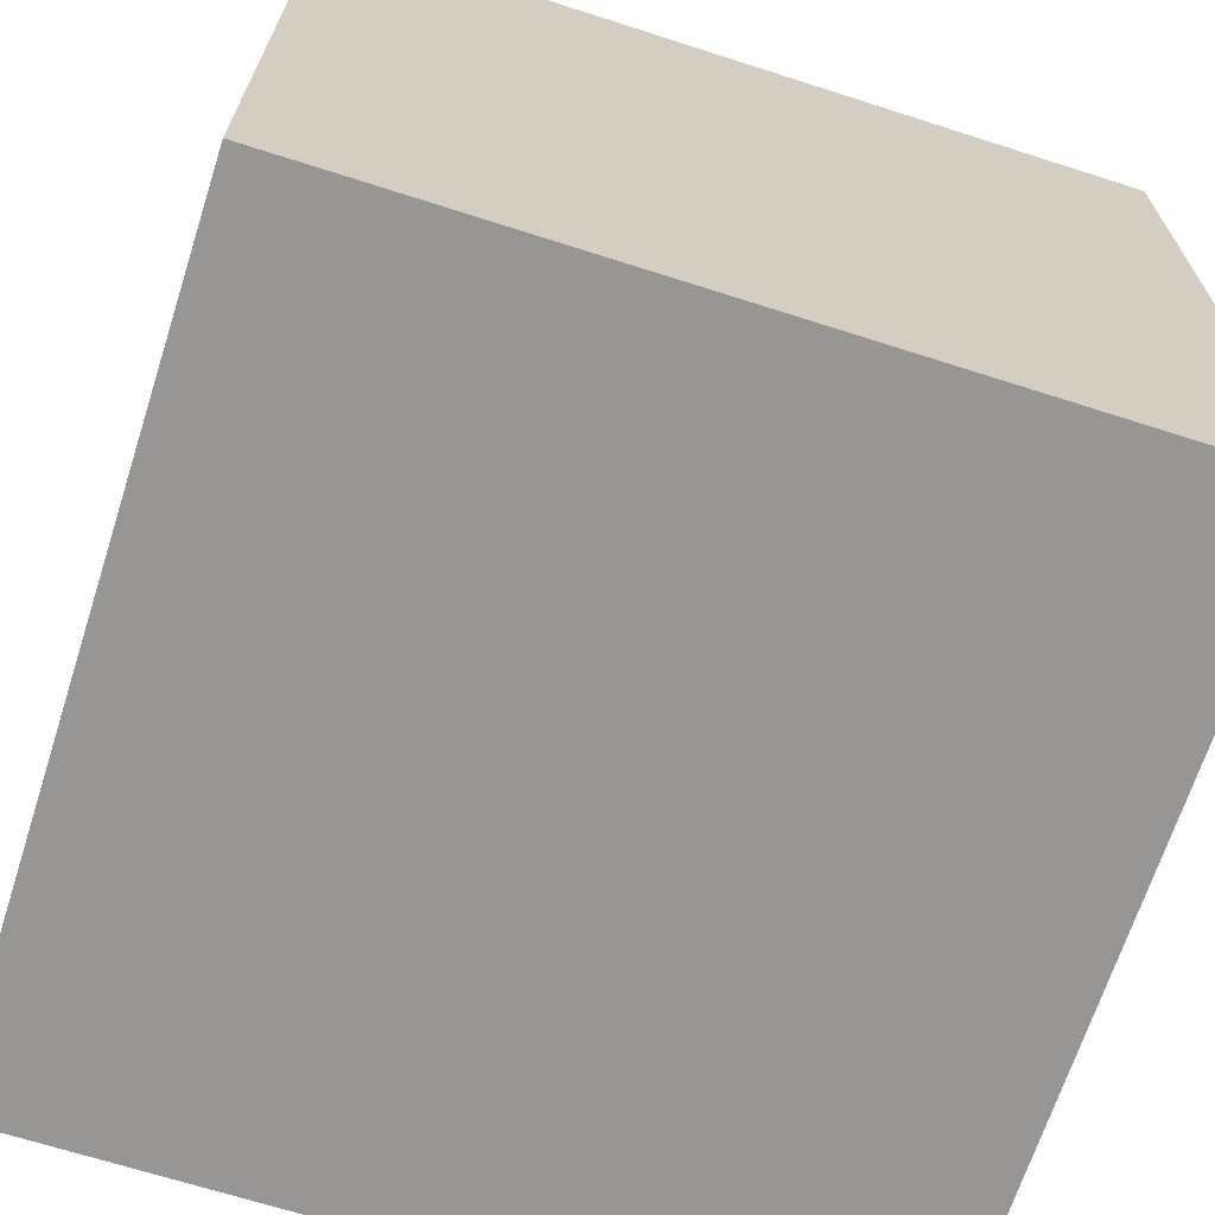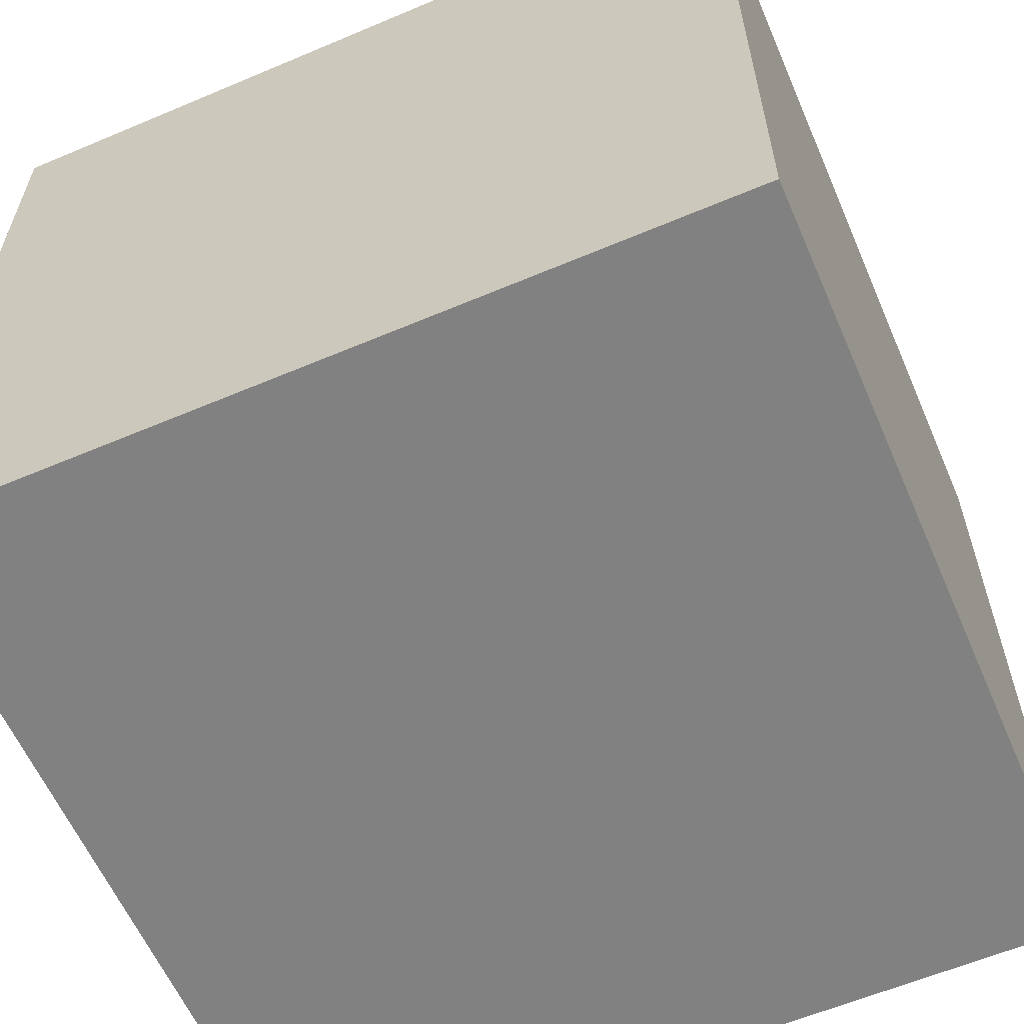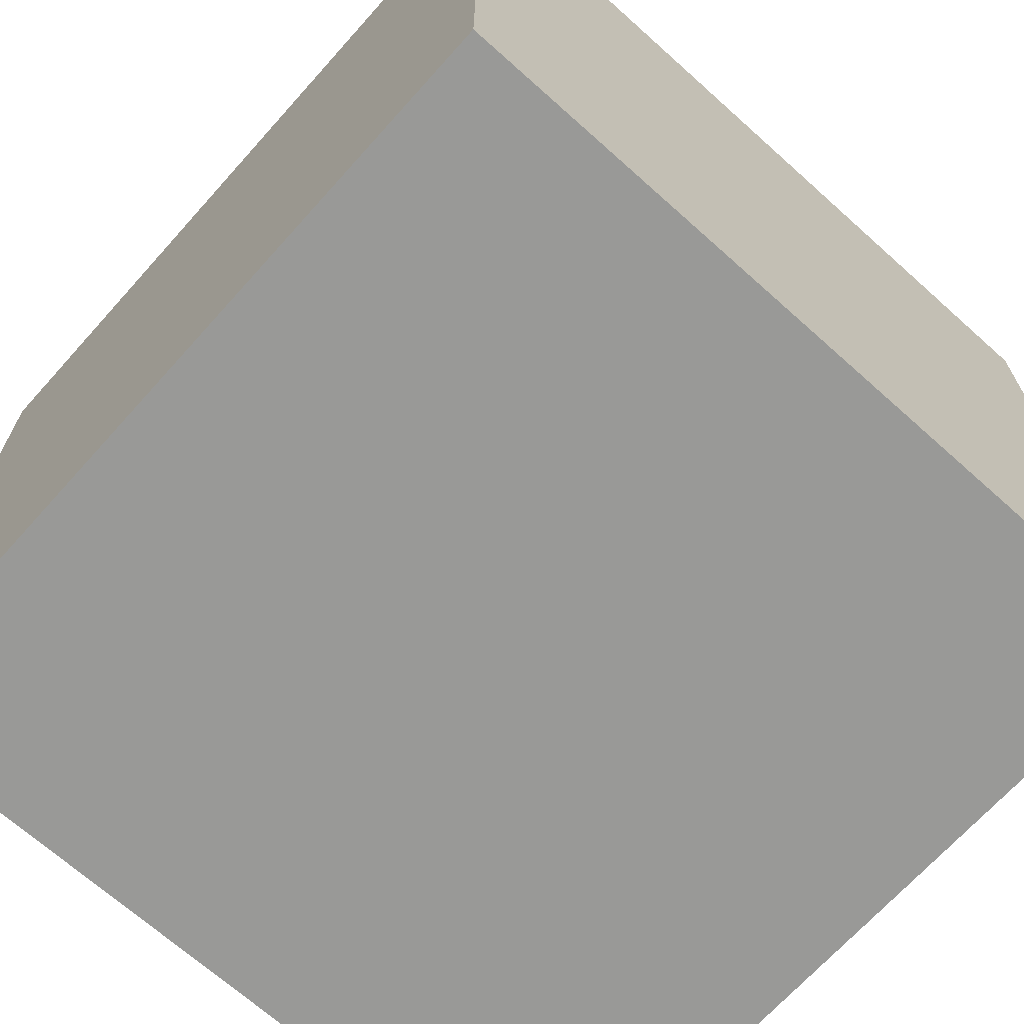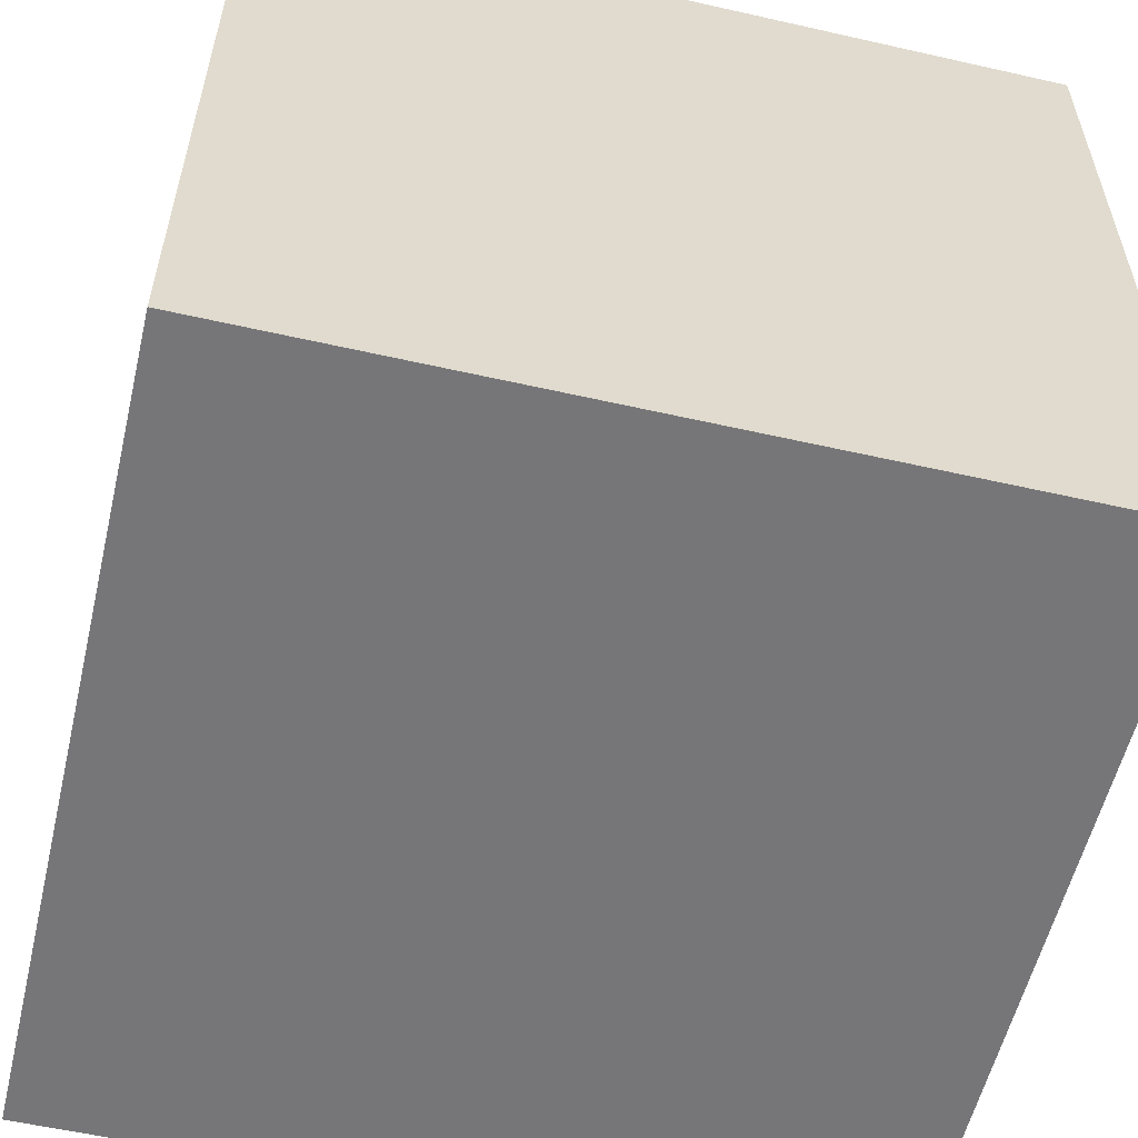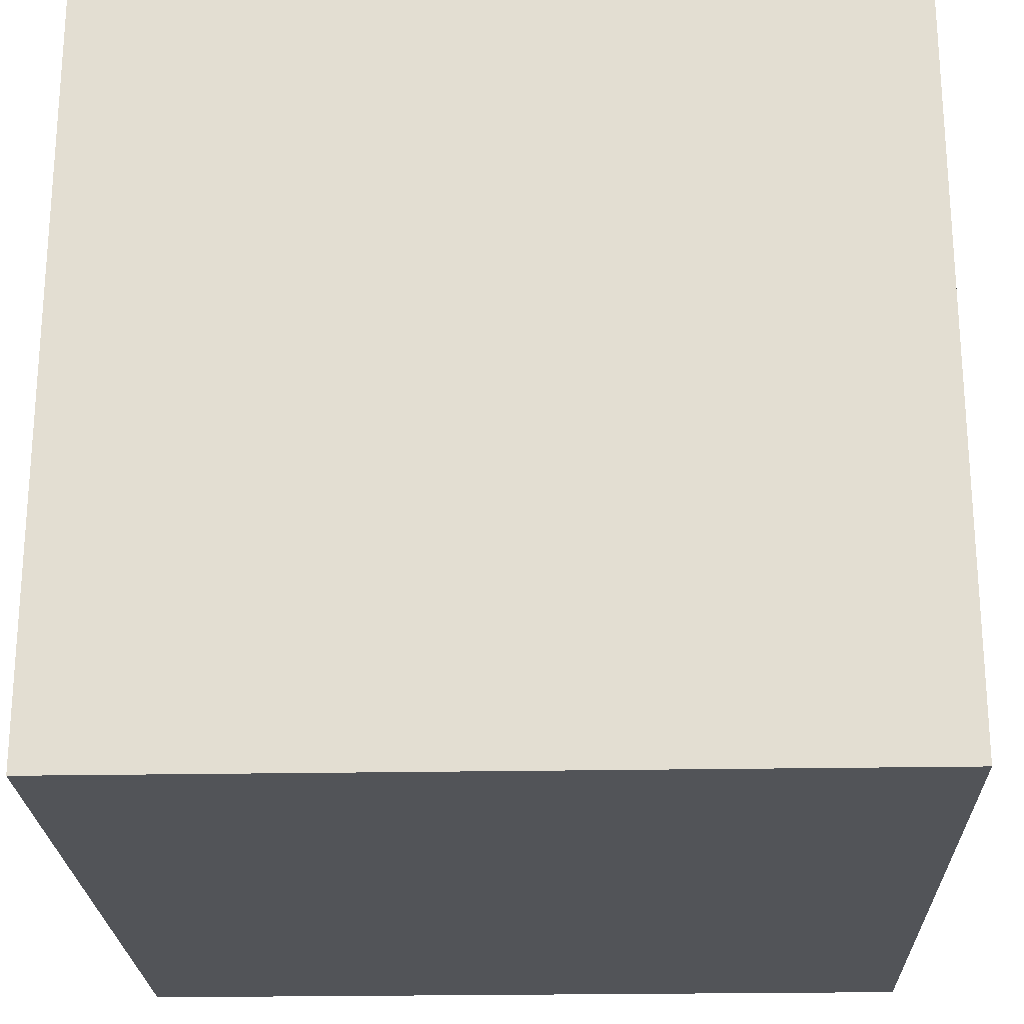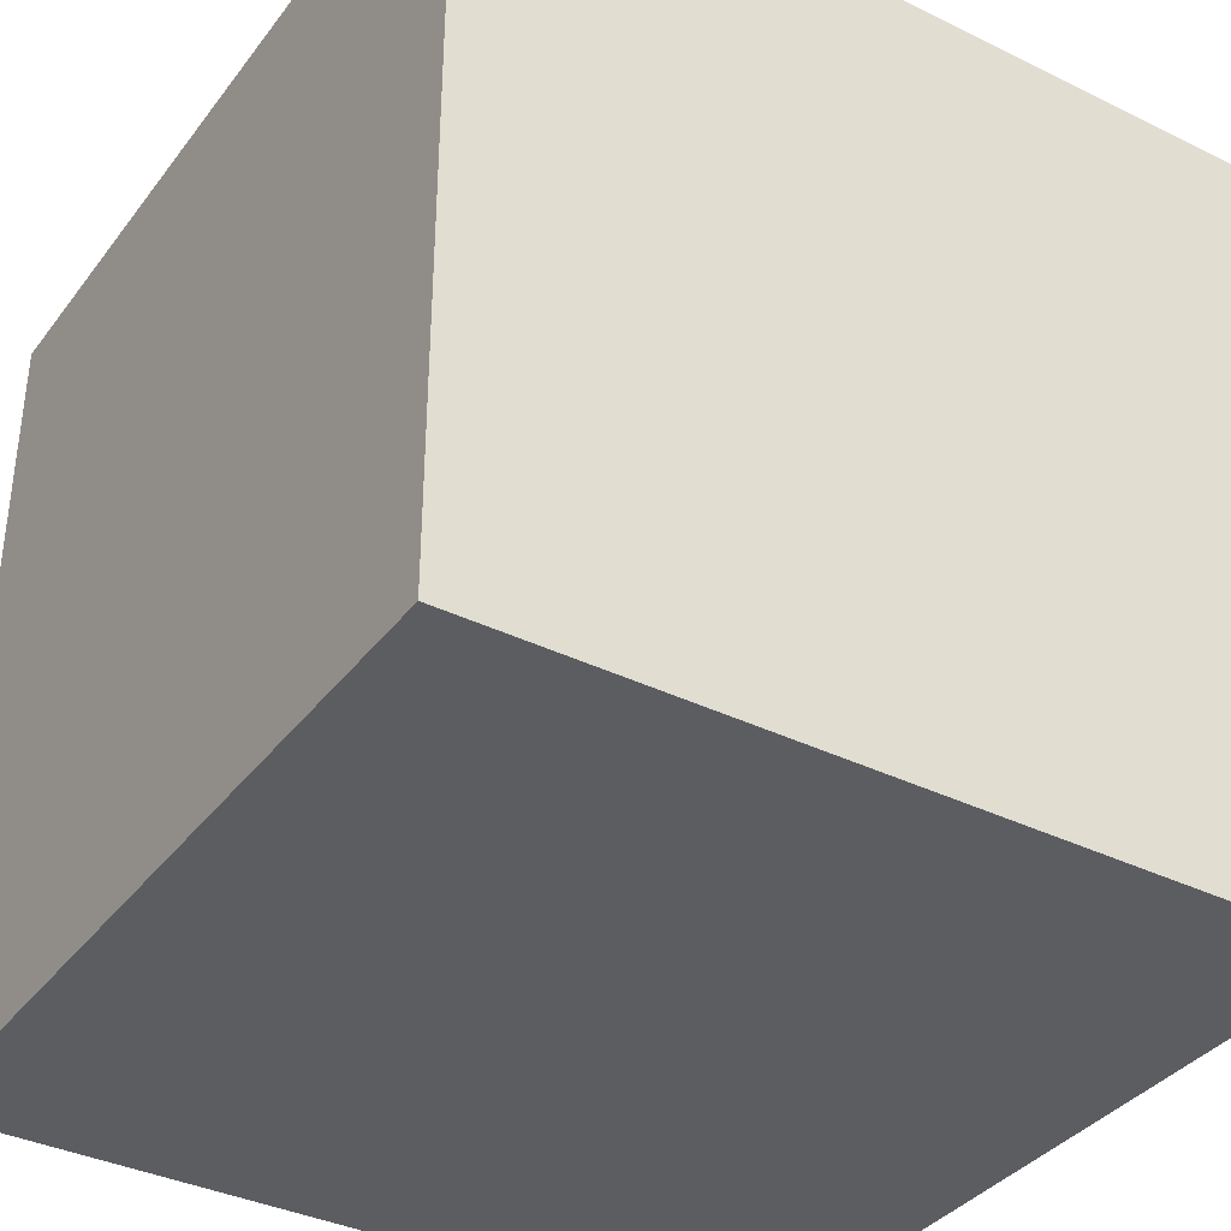
<metadata>
{"format":"obj","ext":"obj","renderer":"f3d","projection":"perspective","resolution":1024,"background":"white","views":[{"elev":-67.9,"azim":162.2,"up":"+Z"},{"elev":-60.4,"azim":113.4,"up":"+Y"},{"elev":-68.8,"azim":138.1,"up":"+Y"},{"elev":-56.9,"azim":-13.3,"up":"+Y"},{"elev":-23.2,"azim":91.8,"up":"+Y"},{"elev":-36.7,"azim":-122.4,"up":"+Z"}]}
</metadata>
<code>
o Cube_Cube.001
v 0 0 0
v 0 2 0
v 2 2 0
v 2 0 0
v 0 0 2
v 0 2 2
v 2 2 2
v 2 0 2
v 2 1 1.5
f 5 6 2 1
f 6 7 3 2
f 1 2 3 4
f 8 9 7 6 5
f 1 4 8 5
f 3 7 9 8 4

</code>
